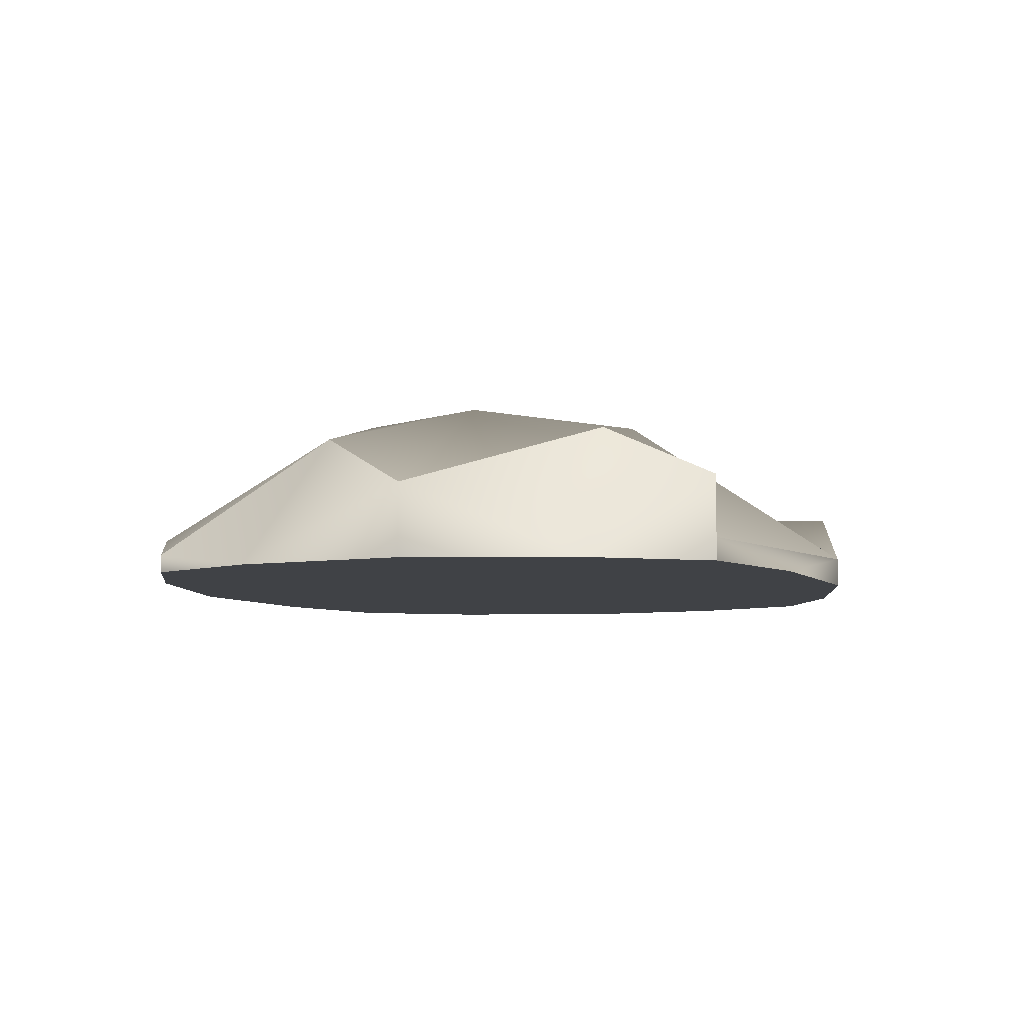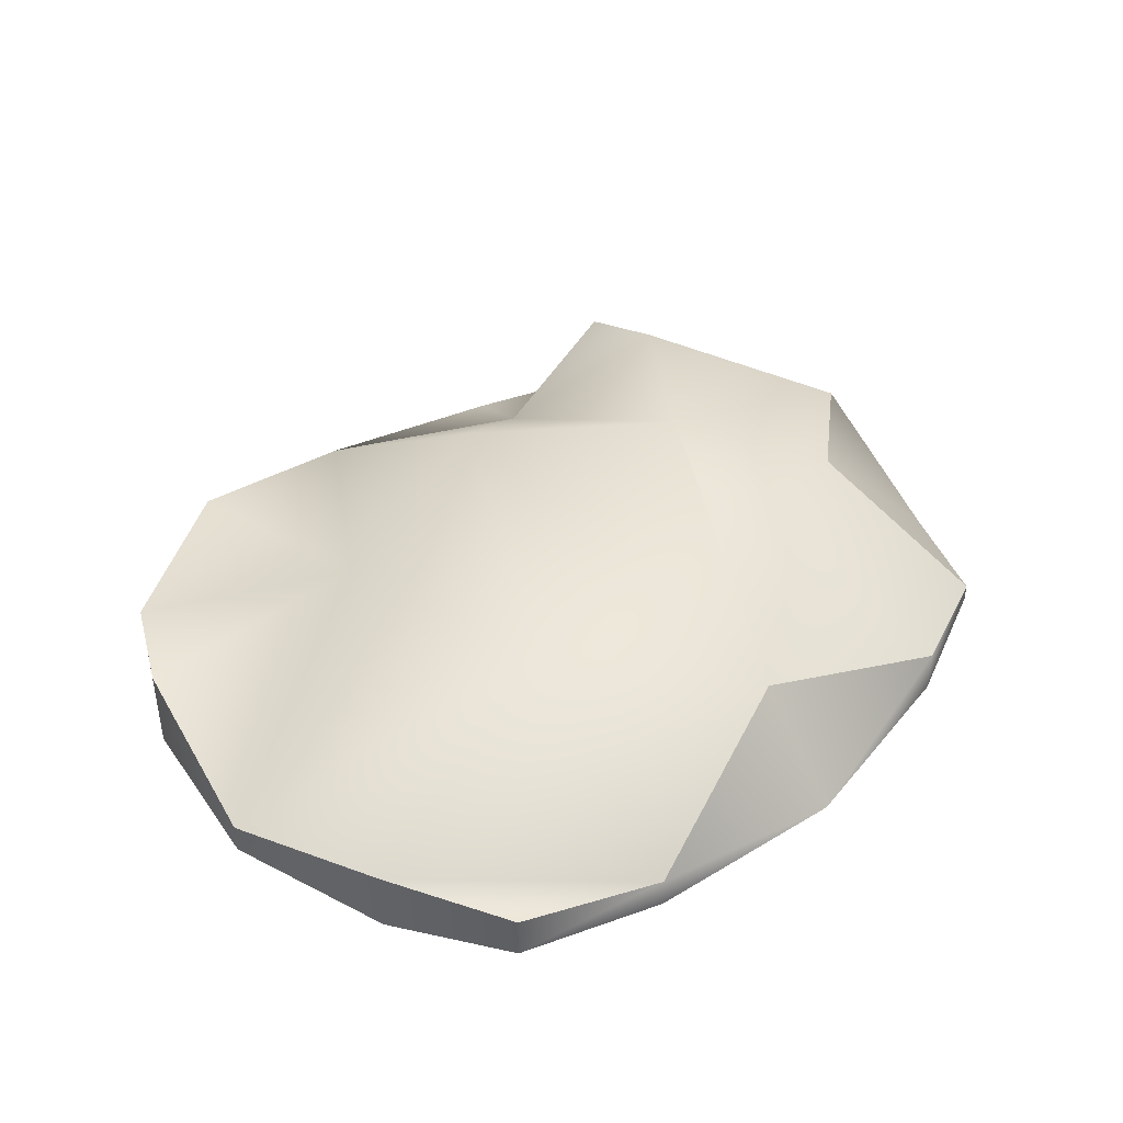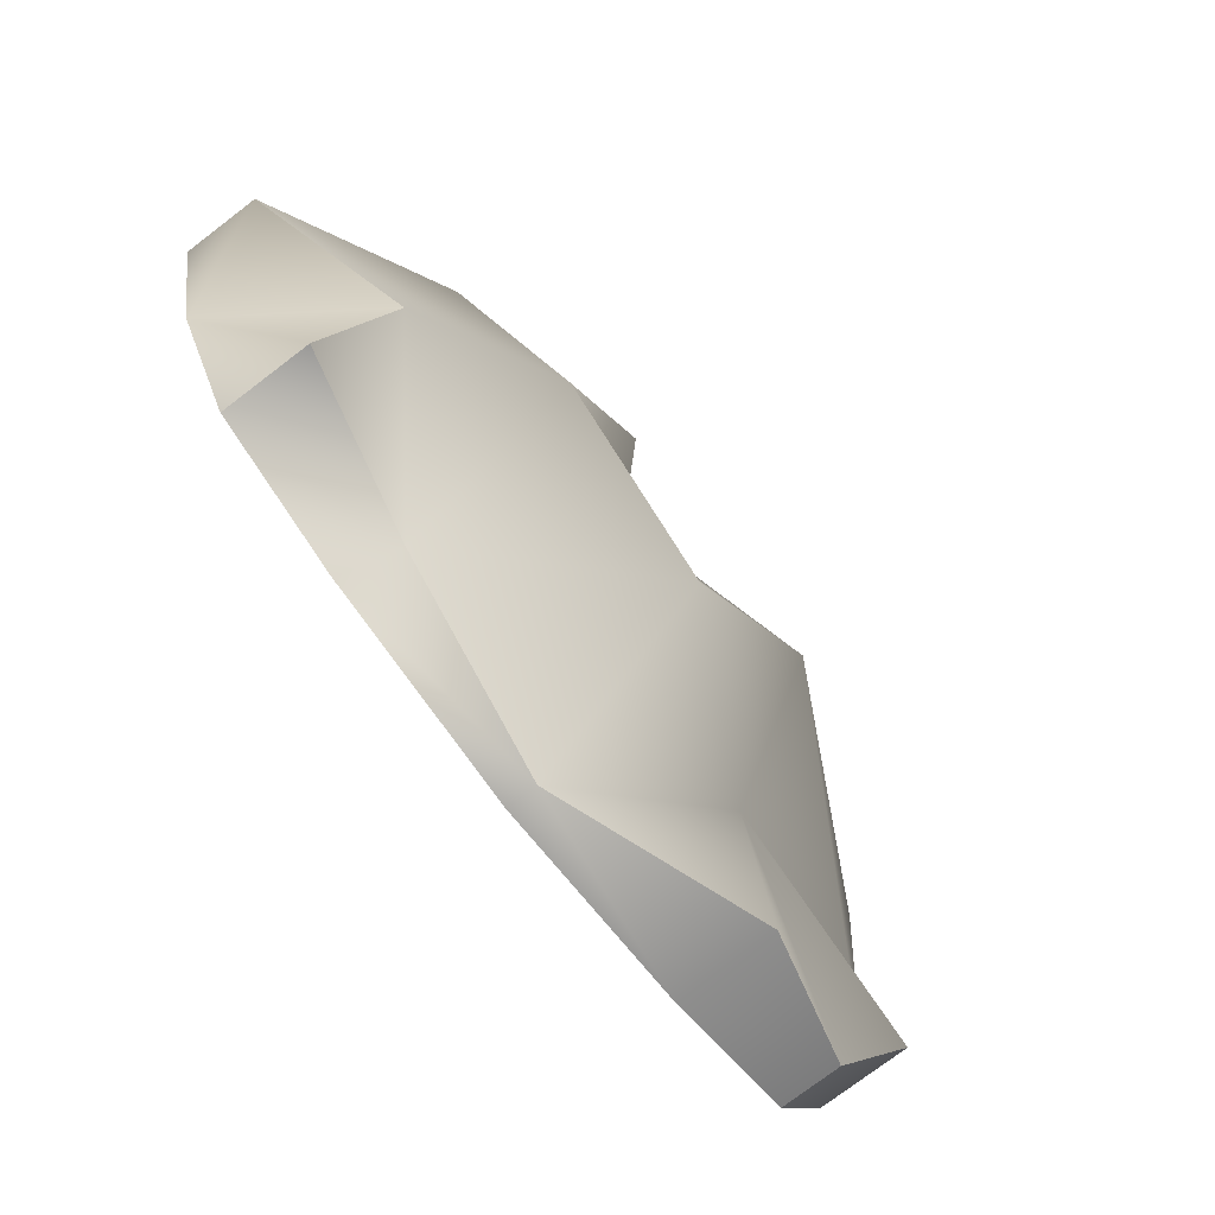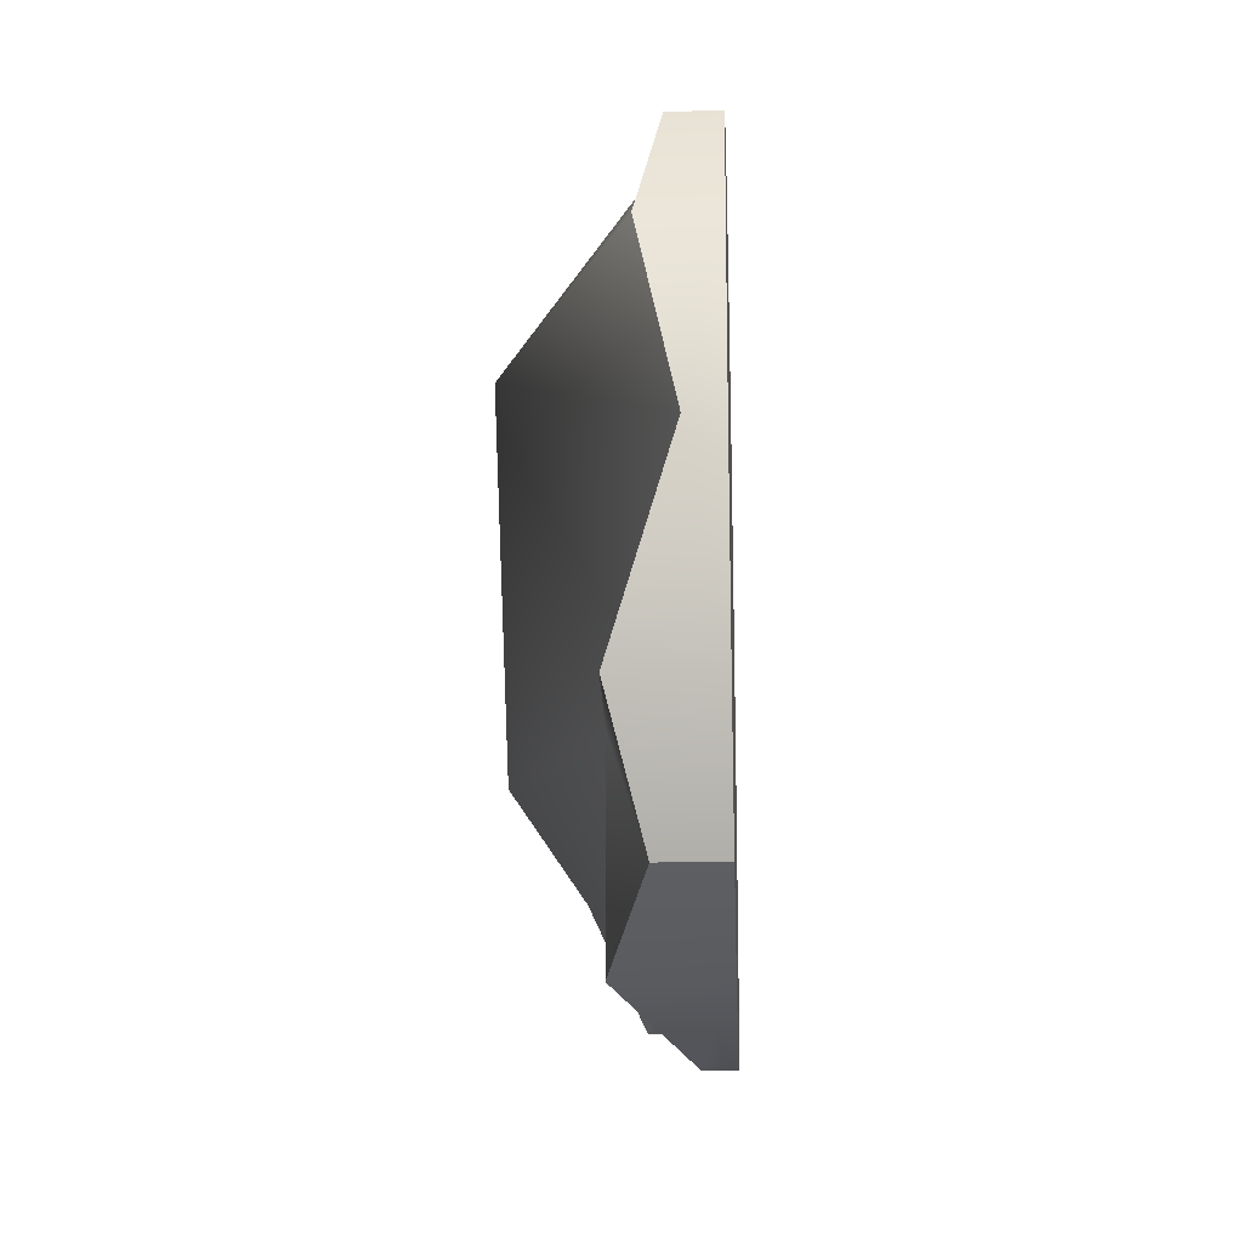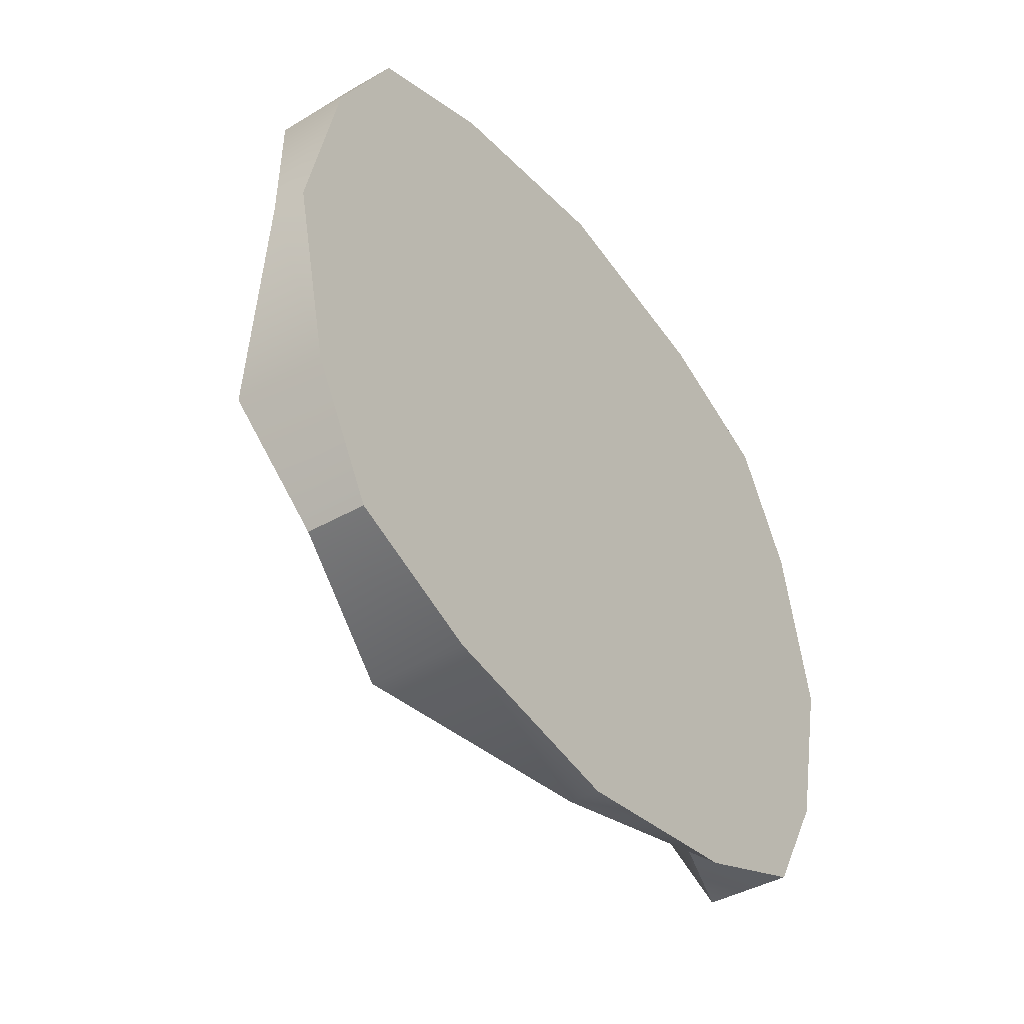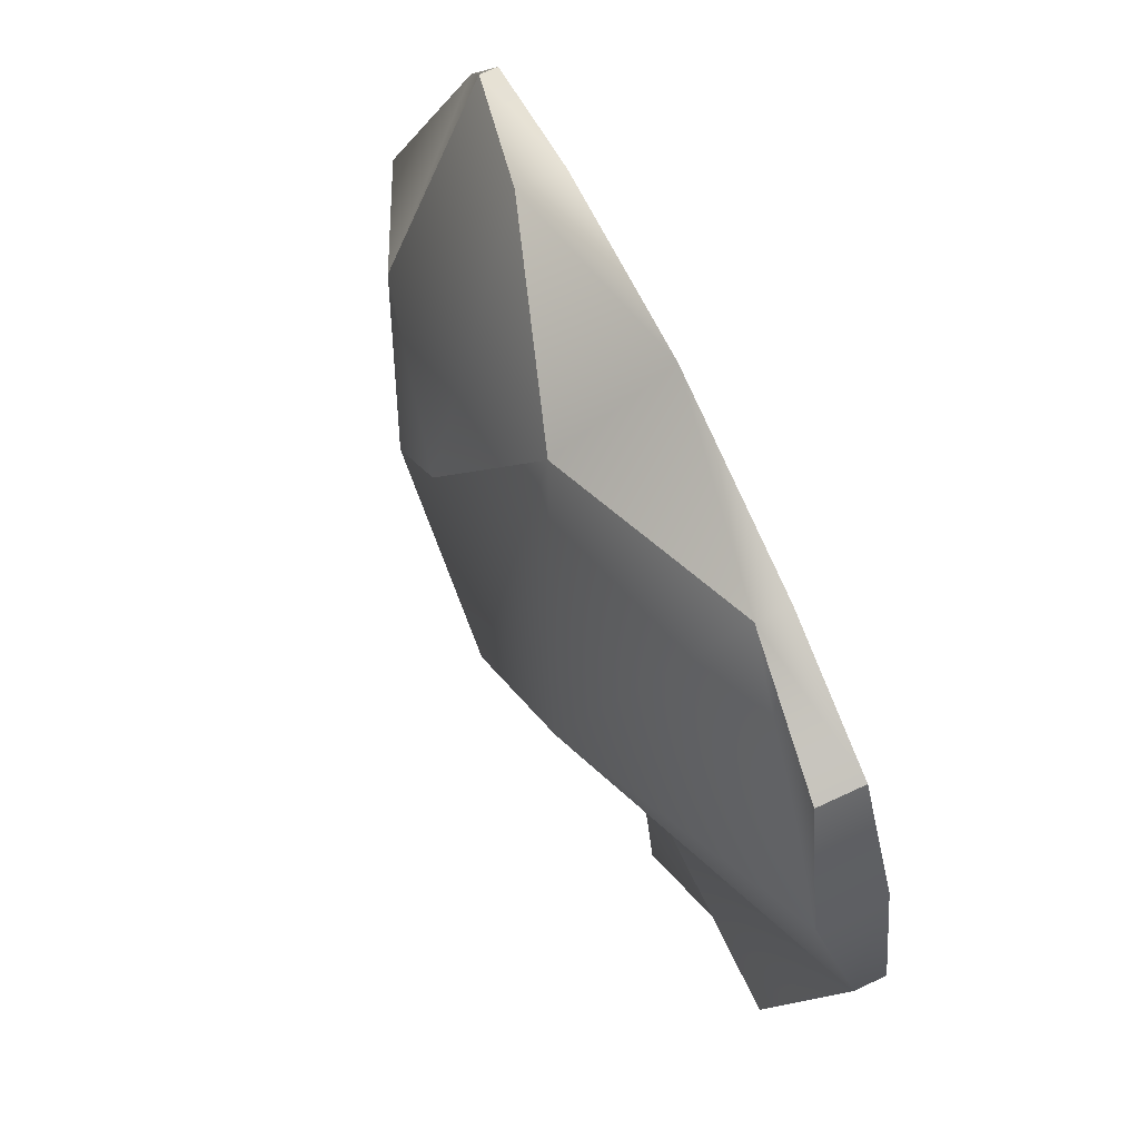
<metadata>
{"format":"obj","ext":"obj","renderer":"f3d","projection":"perspective","resolution":1024,"background":"white","views":[{"elev":-6.5,"azim":103.8,"up":"+Y"},{"elev":42.1,"azim":-45.1,"up":"+Y"},{"elev":-76.0,"azim":127.3,"up":"+Z"},{"elev":-18.2,"azim":-87.4,"up":"+Z"},{"elev":-41.2,"azim":-55.1,"up":"+Z"},{"elev":70.8,"azim":-114.8,"up":"+Z"}]}
</metadata>
<code>
g default
v -0.1892 0 0.1574
v 0.1892 0 0.1574
v -0.1892 0.02516 0.1574
v 0.1892 0.009777 0.1574
v -0.1892 0.03182 -0.1574
v 0.1892 0.04607 -0.1574
v -0.1892 0 -0.1574
v -0.2475 0.01757 0
v 0.2475 0.0394 0
v 0.2475 0 0
v -0.2475 0 0
v -0.2258 0.03671 0.09391
v 0.1541 0.07764 0.07025
v 0.2258 0 0.09391
v -0.2258 0 0.09391
v -0.2258 0 -0.09391
v 0.2258 0 -0.09391
v 0.1738 0.07581 -0.09391
v -0.2258 0.04884 -0.09391
v 0 0 0.2058
v 0 0 -0.2058
v 0 0.01597 -0.2058
v 0 0.1017 -0.07868
v 0 0.06134 0.1588
v -0.1129 0 0.1878
v 0.1892 0 -0.1574
v -0.1129 0 -0.1878
v -0.1129 0.05221 -0.1878
v -0.09461 0.05312 -0.07868
v -0.09461 0.1017 0.07868
v -0.1129 0.01802 0.1878
v 0.1129 0 0.1878
v 0.1129 0.02543 0.1878
v 0.04386 0.1017 0.07868
v 0.09461 0.1017 0
v 0.09913 0.02205 -0.1428
v 0.1129 0 -0.1878
g pCube61 Corn
f 24 20 33
f 33 20 32
f 21 22 37
f 37 22 36
f 10 17 9
f 9 17 18
f 19 16 8
f 8 16 11
f 23 24 35
f 35 24 34
f 13 14 9
f 9 14 10
f 11 15 8
f 8 15 12
f 34 24 33
f 2 14 4
f 14 13 4
f 20 26 32
f 12 15 3
f 3 15 1
f 21 37 26
f 18 17 6
f 6 17 26
f 22 23 36
f 36 23 35
f 7 16 5
f 5 16 19
f 25 26 20
f 26 27 21
f 28 22 27
f 27 22 21
f 28 29 22
f 22 29 23
f 30 23 29
f 30 24 23
f 31 24 30
f 25 20 31
f 31 20 24
f 15 26 1
f 1 26 25
f 11 26 15
f 16 26 11
f 27 26 7
f 7 26 16
f 28 27 5
f 5 27 7
f 19 29 5
f 5 29 28
f 30 29 8
f 8 29 19
f 12 30 8
f 3 31 12
f 12 31 30
f 25 31 1
f 1 31 3
f 14 26 10
f 32 26 2
f 2 26 14
f 33 32 4
f 4 32 2
f 34 33 13
f 13 33 4
f 34 13 35
f 35 13 9
f 18 35 9
f 35 18 36
f 36 18 6
f 37 36 26
f 26 36 6
f 26 17 10

</code>
